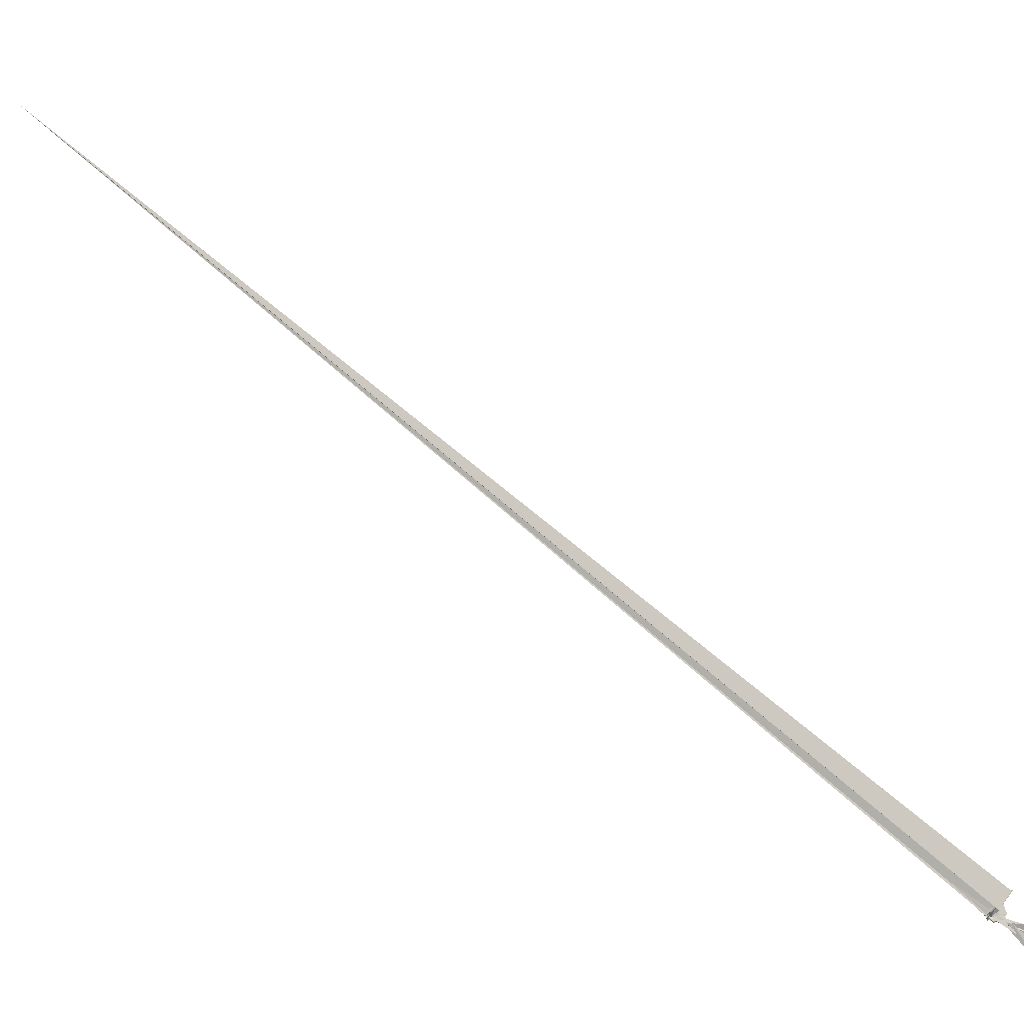
<metadata>
{"format":"obj","ext":"obj","renderer":"f3d","projection":"perspective","resolution":1024,"background":"white","views":[{"elev":-42.5,"azim":-156.8,"up":"+Z"}]}
</metadata>
<code>
v -62.56 -97.4 -83.61
v -242.2 -251.6 -268.7
v 3.773 -6.544 4.67
v 324.9 329.3 325.8
v 2.336 -3.072 3.168
v 6001 6001 6002
v -207.9 22.6 13.56
v -4.317 -104.6 -94.98
v -154.5 -13.42 -7.688
v -32.75 -59.94 -67.48
v -87.13 -104.6 -116.5
v -135.1 -74.84 -0.8722
v -41.38 -60.15 -68.84
v -49.35 -67.15 -76.07
v -137.3 -60.41 -38.38
v -217.8 -199.6 -224.7
v -23.74 -48.42 -53.27
v -40.66 -67.06 -67.97
v -33.51 -48.34 -54.29
v -80.08 -93.85 -116.7
v -88.79 -122.3 -126.8
v -46.65 -75.97 -65.07
v -6.477 -58.99 -71.76
v -232.9 30.39 37.93
v -15.45 -58 -73.47
v -28.03 -49.3 -56.43
v -17.31 -45.12 -101.9
v -134.4 -17.33 -13.91
v -33.33 -48.06 -51.35
v -182.8 0.4942 16.81
v -7.049 -41.21 -66.06
v -171.9 -38.06 3.543
v -57.66 -72.23 -89.53
v -66.07 -67.71 -61.89
v -112.9 -43.73 -12.38
v -40.97 -53.23 -58.83
v -67.48 -107.5 -92.86
v -38.22 -58.17 -61.16
v -12.44 -69.79 -61.92
v -47.06 -61.62 -60.2
v -44.94 -71.84 -69.8
v -47.22 -75.24 -66.92
v -32.09 -46.56 -63.3
v -24.83 -45.06 -60.54
v -29.64 -44.71 -59.28
v -41.32 -58.94 -69.36
v -35.99 -55.7 -58.12
v -33.46 -48 -55.26
v -34.21 -52.33 -62.49
v -44.41 -41.87 -58.72
v -181 -98.65 -80.66
v -32.81 -50.18 -58.09
v -35.08 -58.93 -56.21
v -28.92 -47.92 -56.83
v -30.31 -42.85 -53.61
v -41.38 -49.21 -51.15
v -46.26 -63.13 -64.19
v -87.83 -111.7 -102.3
v -21.55 -50.98 -44.19
v -50.33 -67.63 -81.23
v -70.93 -96.57 -91.42
v -59.37 -117.7 -105.2
v -67.82 -74.51 -93.1
v -46.9 -67 -71.4
v -93.01 21.1 -96.51
v -32.89 -48.77 -56.88
v -48.79 -63.8 -93.75
v -48.7 -65.58 -72.99
v -39.72 -57.25 -59.48
v -87.28 -109.2 -120.5
v -31 -37.42 -56.8
v -49.11 -64.57 -70.17
v -28.84 -52.63 -51.08
v -51.43 -74.83 -70.41
v -29.92 -49.02 -54.38
v -35.31 -56 -65.22
v -57.93 -85.87 -84.54
v -33.8 -50.71 -62.97
v -42.53 -53.08 -64.98
v -62.69 -76.56 -92.32
v -42.66 -55.83 -76.54
v -32.34 -53.1 -62.01
v -37.8 -72.92 -79.02
v -49.31 -87.37 -89.07
v -16.19 -56.49 -66.28
v -7.31 -53.42 -60.59
v -6.475 -58.64 -66.58
v -28.24 -58.53 -69.91
v -56.55 -112.7 -119
v -28.19 -67.78 -67.02
v -83.8 -58.56 -73.51
v -57.93 -84.46 -88.45
v -47.71 -87.18 -98.16
v 0.404 -57.08 -63.64
v -8.118 -47.89 -66.43
v -5.419 -66.19 -77.65
v 6.407 -59.41 -78.29
v 1.462 -60.72 -76.21
v -8.044 -56.89 -67.85
v -27.85 -78.73 -91.94
v -12.28 -52.32 -62.65
v -15.59 -59.58 -60.77
v -4.267 -52.87 -62.02
v -155.1 -29.44 -14.12
v 6304 6303 6304
v -136.4 -12.73 -77.26
v -93.32 -60.67 -58.68
v -43.34 -67.41 -89.03
v -42.77 -60.5 -72.96
v -150.2 -12.85 4.532
v -28.58 -51.9 -83.12
v -62.57 -77.91 -100.6
v -43.93 -68.09 -75.41
v -41.77 -76.5 -83.79
v -51.41 -94.17 -93.26
v -4.586 -92.44 -30.57
v -71.59 -92.93 -100.5
v -12.15 -56.41 -87.71
v -29.54 -52.47 -56.33
v -272.1 40.57 41.86
v -223.3 44.78 43.63
v -62.38 -73.84 -77.48
v -94.28 -64.36 22.76
v -22.84 -45.7 -50.52
v -16.19 -81.93 -63.78
v -43.6 -64.84 -72.8
v -9.513 -60.22 -76.84
v -39.87 -113.9 -99.21
v -55.9 -53.04 -38.4
v -289.8 45.85 48.08
v -198.2 -193.3 186.2
v -106.5 -103.1 18.46
v -27.75 -63.55 -65.08
v -28.32 -52.04 -55.99
v -30.33 -71.62 -81.21
v -15.1 -51.31 -67.23
v -60.98 -88.57 -109.4
v -38.62 -67.59 -79.72
v -4.093 -54.59 -62.41
v -48.42 -74.69 -95.78
v -19.93 -53.01 -44.65
v -58.63 -88.36 -114
v -33.47 -57.81 -57.7
v -20.16 -71.19 -60.98
v -40.37 -93.6 -100.3
v -24.87 -67.08 -88.58
v -22.32 -60.33 -61.78
v -160 -128.3 -130.8
v -173.8 -119.4 -109.7
v -86.91 -63.79 -66.16
v -208.1 -138 -153.6
v -178 -138.4 -130
v -253.1 -192.4 -192.1
v -309.7 -161.4 -173.5
v -290 -203.3 -147.3
v -281.1 -196 -208.2
v -326.4 -253.3 -166.4
v -401.1 -390.9 -338.1
v -324.3 -383.5 -413.8
v -454.3 -400.4 -411
v -367.2 -401.5 -367
v -412.6 -388.1 -336.8
f 3 23 4
f 4 23 24
f 4 24 5
f 5 24 25
f 5 25 6
f 6 25 26
f 6 26 7
f 7 26 27
f 7 27 8
f 8 27 28
f 8 28 9
f 9 28 29
f 9 29 10
f 10 29 30
f 10 30 11
f 11 30 31
f 11 31 12
f 12 31 32
f 12 32 13
f 13 32 33
f 13 33 14
f 14 33 34
f 14 34 15
f 15 34 35
f 15 35 16
f 16 35 36
f 16 36 17
f 17 36 37
f 17 37 18
f 18 37 38
f 18 38 19
f 19 38 39
f 19 39 20
f 20 39 40
f 20 40 21
f 21 40 41
f 21 41 22
f 22 41 42
f 22 42 3
f 3 42 23
f 23 43 24
f 24 43 44
f 24 44 25
f 25 44 45
f 25 45 26
f 26 45 46
f 26 46 27
f 27 46 47
f 27 47 28
f 28 47 48
f 28 48 29
f 29 48 49
f 29 49 30
f 30 49 50
f 30 50 31
f 31 50 51
f 31 51 32
f 32 51 52
f 32 52 33
f 33 52 53
f 33 53 34
f 34 53 54
f 34 54 35
f 35 54 55
f 35 55 36
f 36 55 56
f 36 56 37
f 37 56 57
f 37 57 38
f 38 57 58
f 38 58 39
f 39 58 59
f 39 59 40
f 40 59 60
f 40 60 41
f 41 60 61
f 41 61 42
f 42 61 62
f 42 62 23
f 23 62 43
f 43 63 44
f 44 63 64
f 44 64 45
f 45 64 65
f 45 65 46
f 46 65 66
f 46 66 47
f 47 66 67
f 47 67 48
f 48 67 68
f 48 68 49
f 49 68 69
f 49 69 50
f 50 69 70
f 50 70 51
f 51 70 71
f 51 71 52
f 52 71 72
f 52 72 53
f 53 72 73
f 53 73 54
f 54 73 74
f 54 74 55
f 55 74 75
f 55 75 56
f 56 75 76
f 56 76 57
f 57 76 77
f 57 77 58
f 58 77 78
f 58 78 59
f 59 78 79
f 59 79 60
f 60 79 80
f 60 80 61
f 61 80 81
f 61 81 62
f 62 81 82
f 62 82 43
f 43 82 63
f 63 83 64
f 64 83 84
f 64 84 65
f 65 84 85
f 65 85 66
f 66 85 86
f 66 86 67
f 67 86 87
f 67 87 68
f 68 87 88
f 68 88 69
f 69 88 89
f 69 89 70
f 70 89 90
f 70 90 71
f 71 90 91
f 71 91 72
f 72 91 92
f 72 92 73
f 73 92 93
f 73 93 74
f 74 93 94
f 74 94 75
f 75 94 95
f 75 95 76
f 76 95 96
f 76 96 77
f 77 96 97
f 77 97 78
f 78 97 98
f 78 98 79
f 79 98 99
f 79 99 80
f 80 99 100
f 80 100 81
f 81 100 101
f 81 101 82
f 82 101 102
f 82 102 63
f 63 102 83
f 103 104 118
f 104 119 118
f 104 105 119
f 105 120 119
f 105 106 120
f 106 107 120
f 107 121 120
f 107 108 121
f 108 122 121
f 108 109 122
f 109 110 122
f 110 123 122
f 110 111 123
f 111 124 123
f 111 112 124
f 112 113 124
f 113 125 124
f 113 114 125
f 114 126 125
f 114 115 126
f 115 116 126
f 116 127 126
f 116 117 127
f 117 118 127
f 117 103 118
f 118 119 128
f 119 129 128
f 119 120 129
f 120 121 129
f 121 130 129
f 121 122 130
f 122 123 130
f 123 131 130
f 123 124 131
f 124 125 131
f 125 132 131
f 125 126 132
f 126 127 132
f 127 128 132
f 127 118 128
f 133 148 134
f 134 148 149
f 134 149 135
f 135 149 150
f 135 150 136
f 136 150 137
f 137 150 151
f 137 151 138
f 138 151 152
f 138 152 139
f 139 152 140
f 140 152 153
f 140 153 141
f 141 153 154
f 141 154 142
f 142 154 143
f 143 154 155
f 143 155 144
f 144 155 156
f 144 156 145
f 145 156 146
f 146 156 157
f 146 157 147
f 147 157 148
f 147 148 133
f 148 158 149
f 149 158 159
f 149 159 150
f 150 159 151
f 151 159 160
f 151 160 152
f 152 160 153
f 153 160 161
f 153 161 154
f 154 161 155
f 155 161 162
f 155 162 156
f 156 162 157
f 157 162 158
f 157 158 148
f 3 4 103
f 103 4 104
f 4 5 104
f 104 5 105
f 5 6 105
f 105 6 106
f 6 7 106
f 7 8 106
f 106 8 107
f 8 9 107
f 107 9 108
f 9 10 108
f 108 10 109
f 10 11 109
f 11 12 109
f 109 12 110
f 12 13 110
f 110 13 111
f 13 14 111
f 111 14 112
f 14 15 112
f 15 16 112
f 112 16 113
f 16 17 113
f 113 17 114
f 17 18 114
f 114 18 115
f 18 19 115
f 19 20 115
f 115 20 116
f 20 21 116
f 116 21 117
f 21 22 117
f 117 22 103
f 22 3 103
f 83 133 84
f 84 133 134
f 84 134 85
f 85 134 135
f 85 135 86
f 86 135 136
f 86 136 87
f 87 136 88
f 88 136 137
f 88 137 89
f 89 137 138
f 89 138 90
f 90 138 139
f 90 139 91
f 91 139 92
f 92 139 140
f 92 140 93
f 93 140 141
f 93 141 94
f 94 141 142
f 94 142 95
f 95 142 96
f 96 142 143
f 96 143 97
f 97 143 144
f 97 144 98
f 98 144 145
f 98 145 99
f 99 145 100
f 100 145 146
f 100 146 101
f 101 146 147
f 101 147 102
f 102 147 133
f 102 133 83
f 128 129 1
f 129 130 1
f 130 131 1
f 131 132 1
f 132 128 1
f 159 158 2
f 160 159 2
f 161 160 2
f 162 161 2
f 158 162 2

</code>
